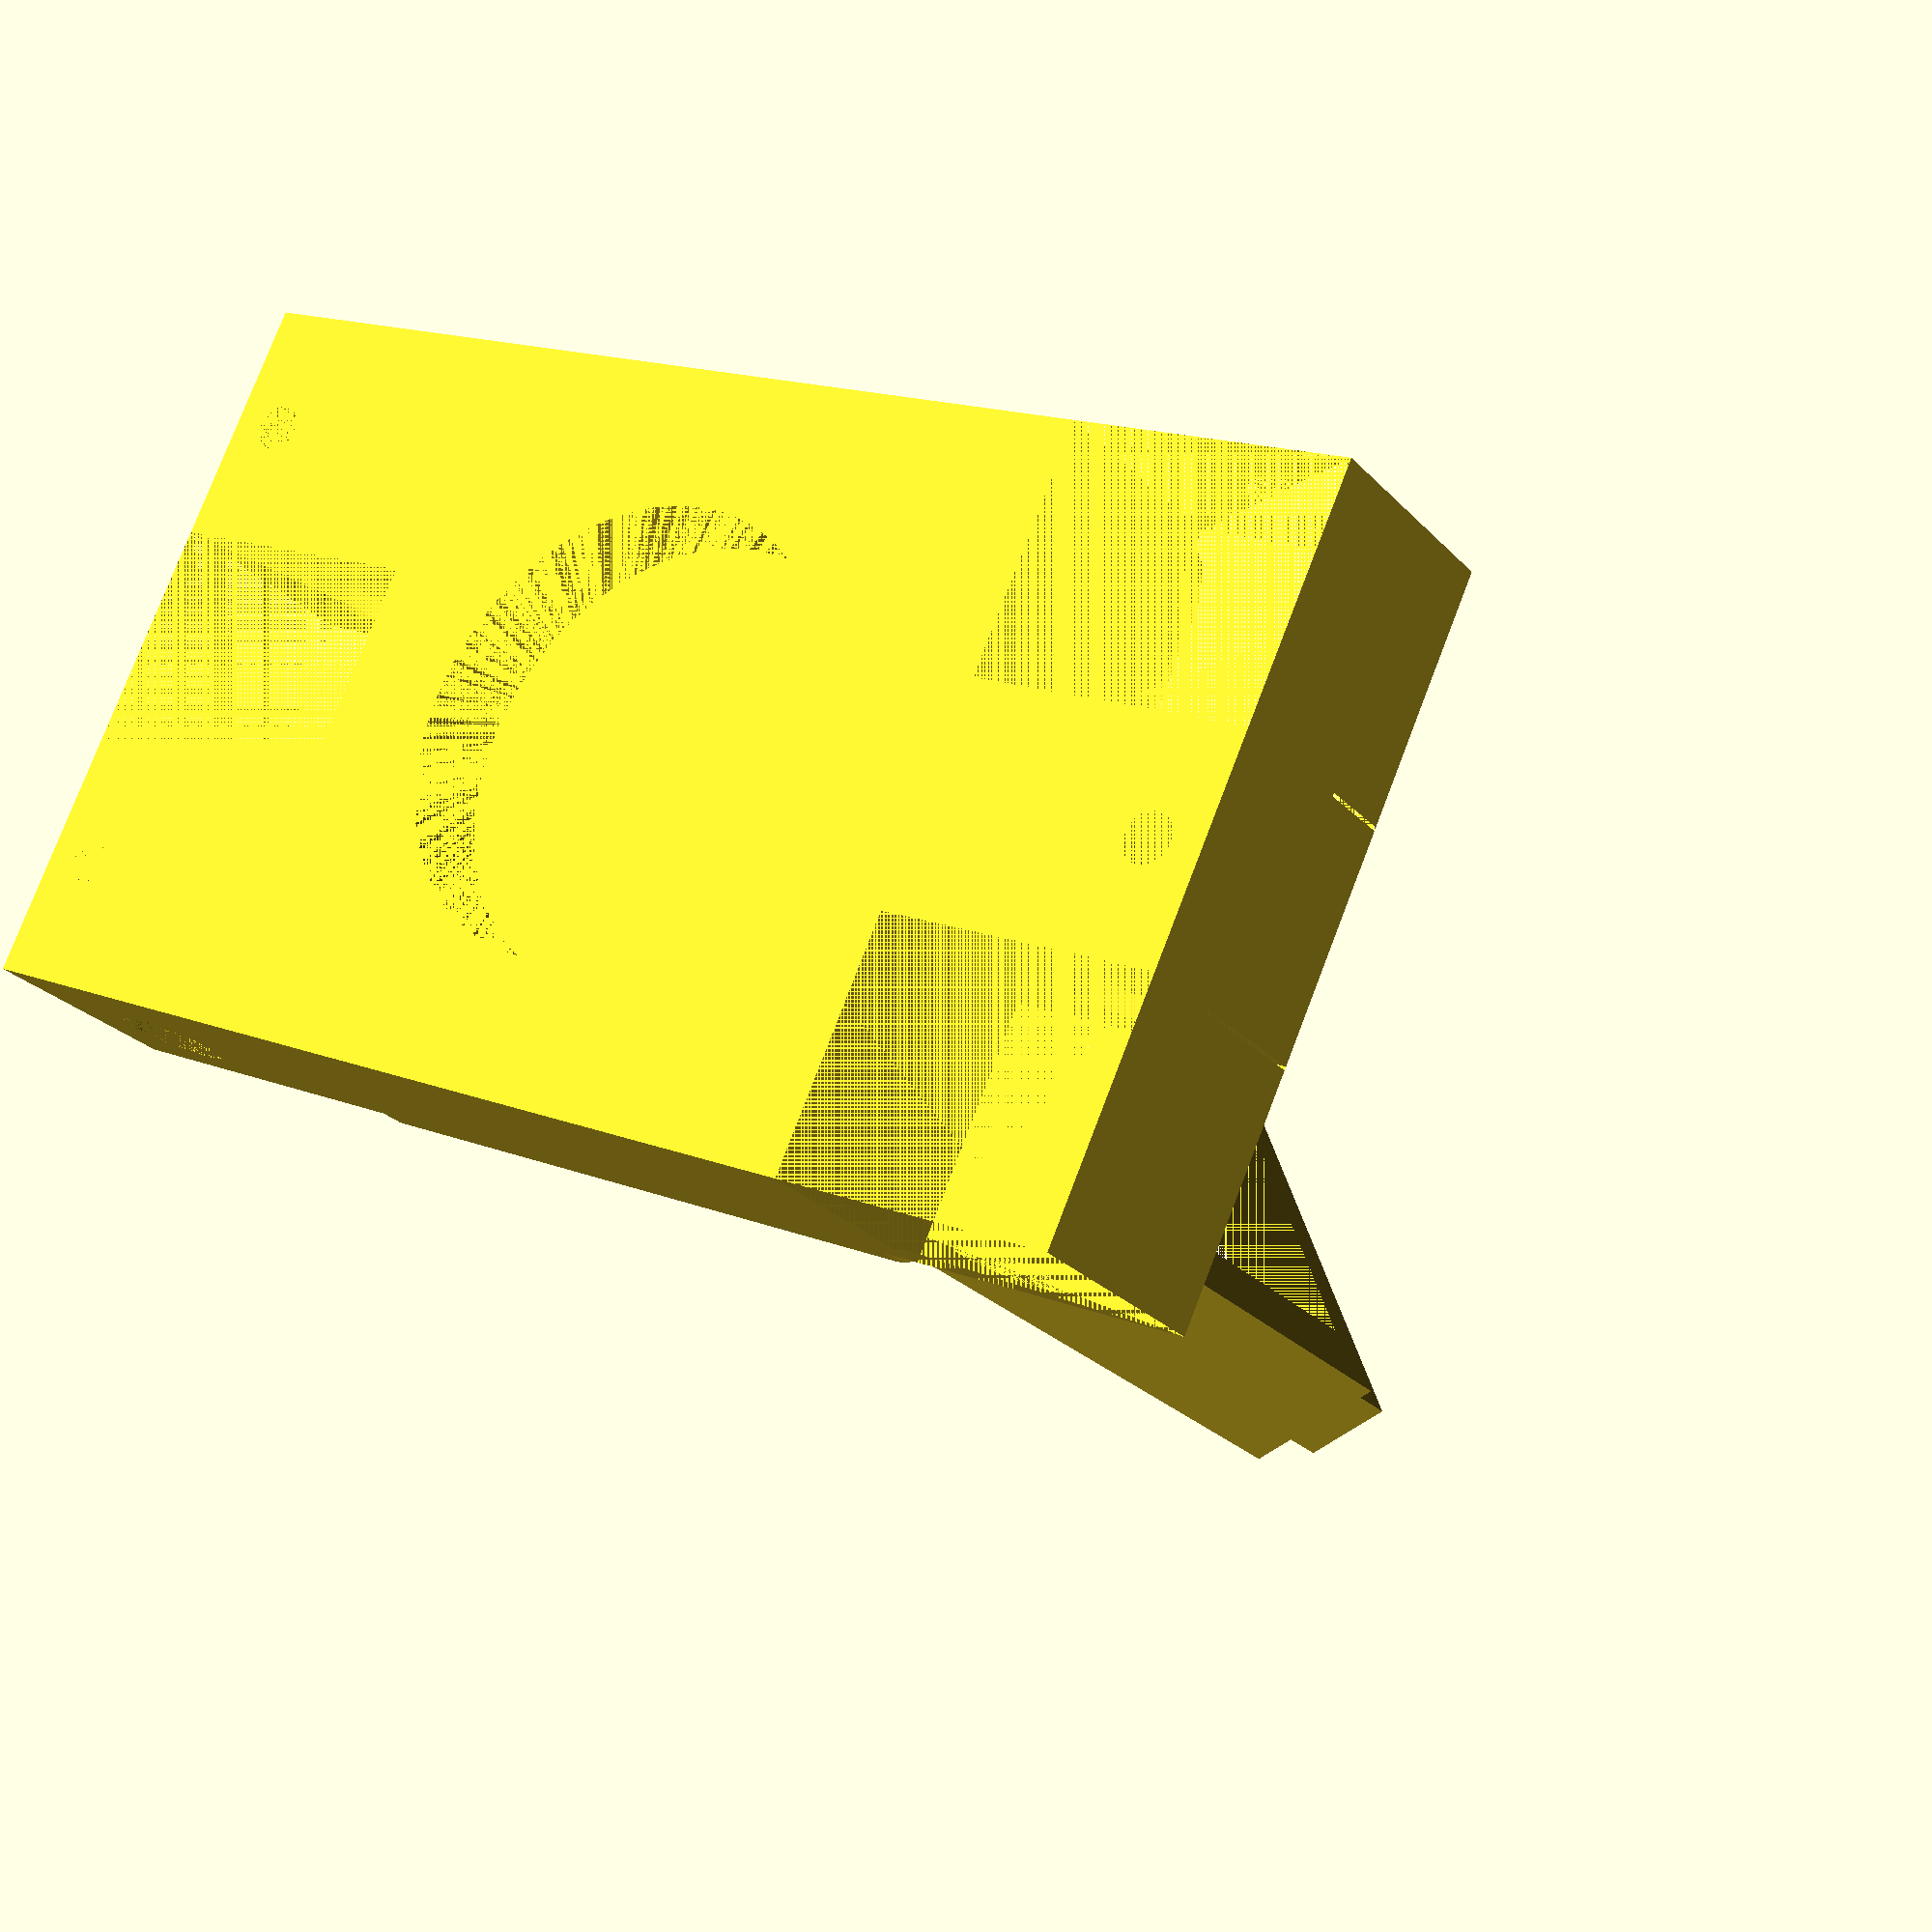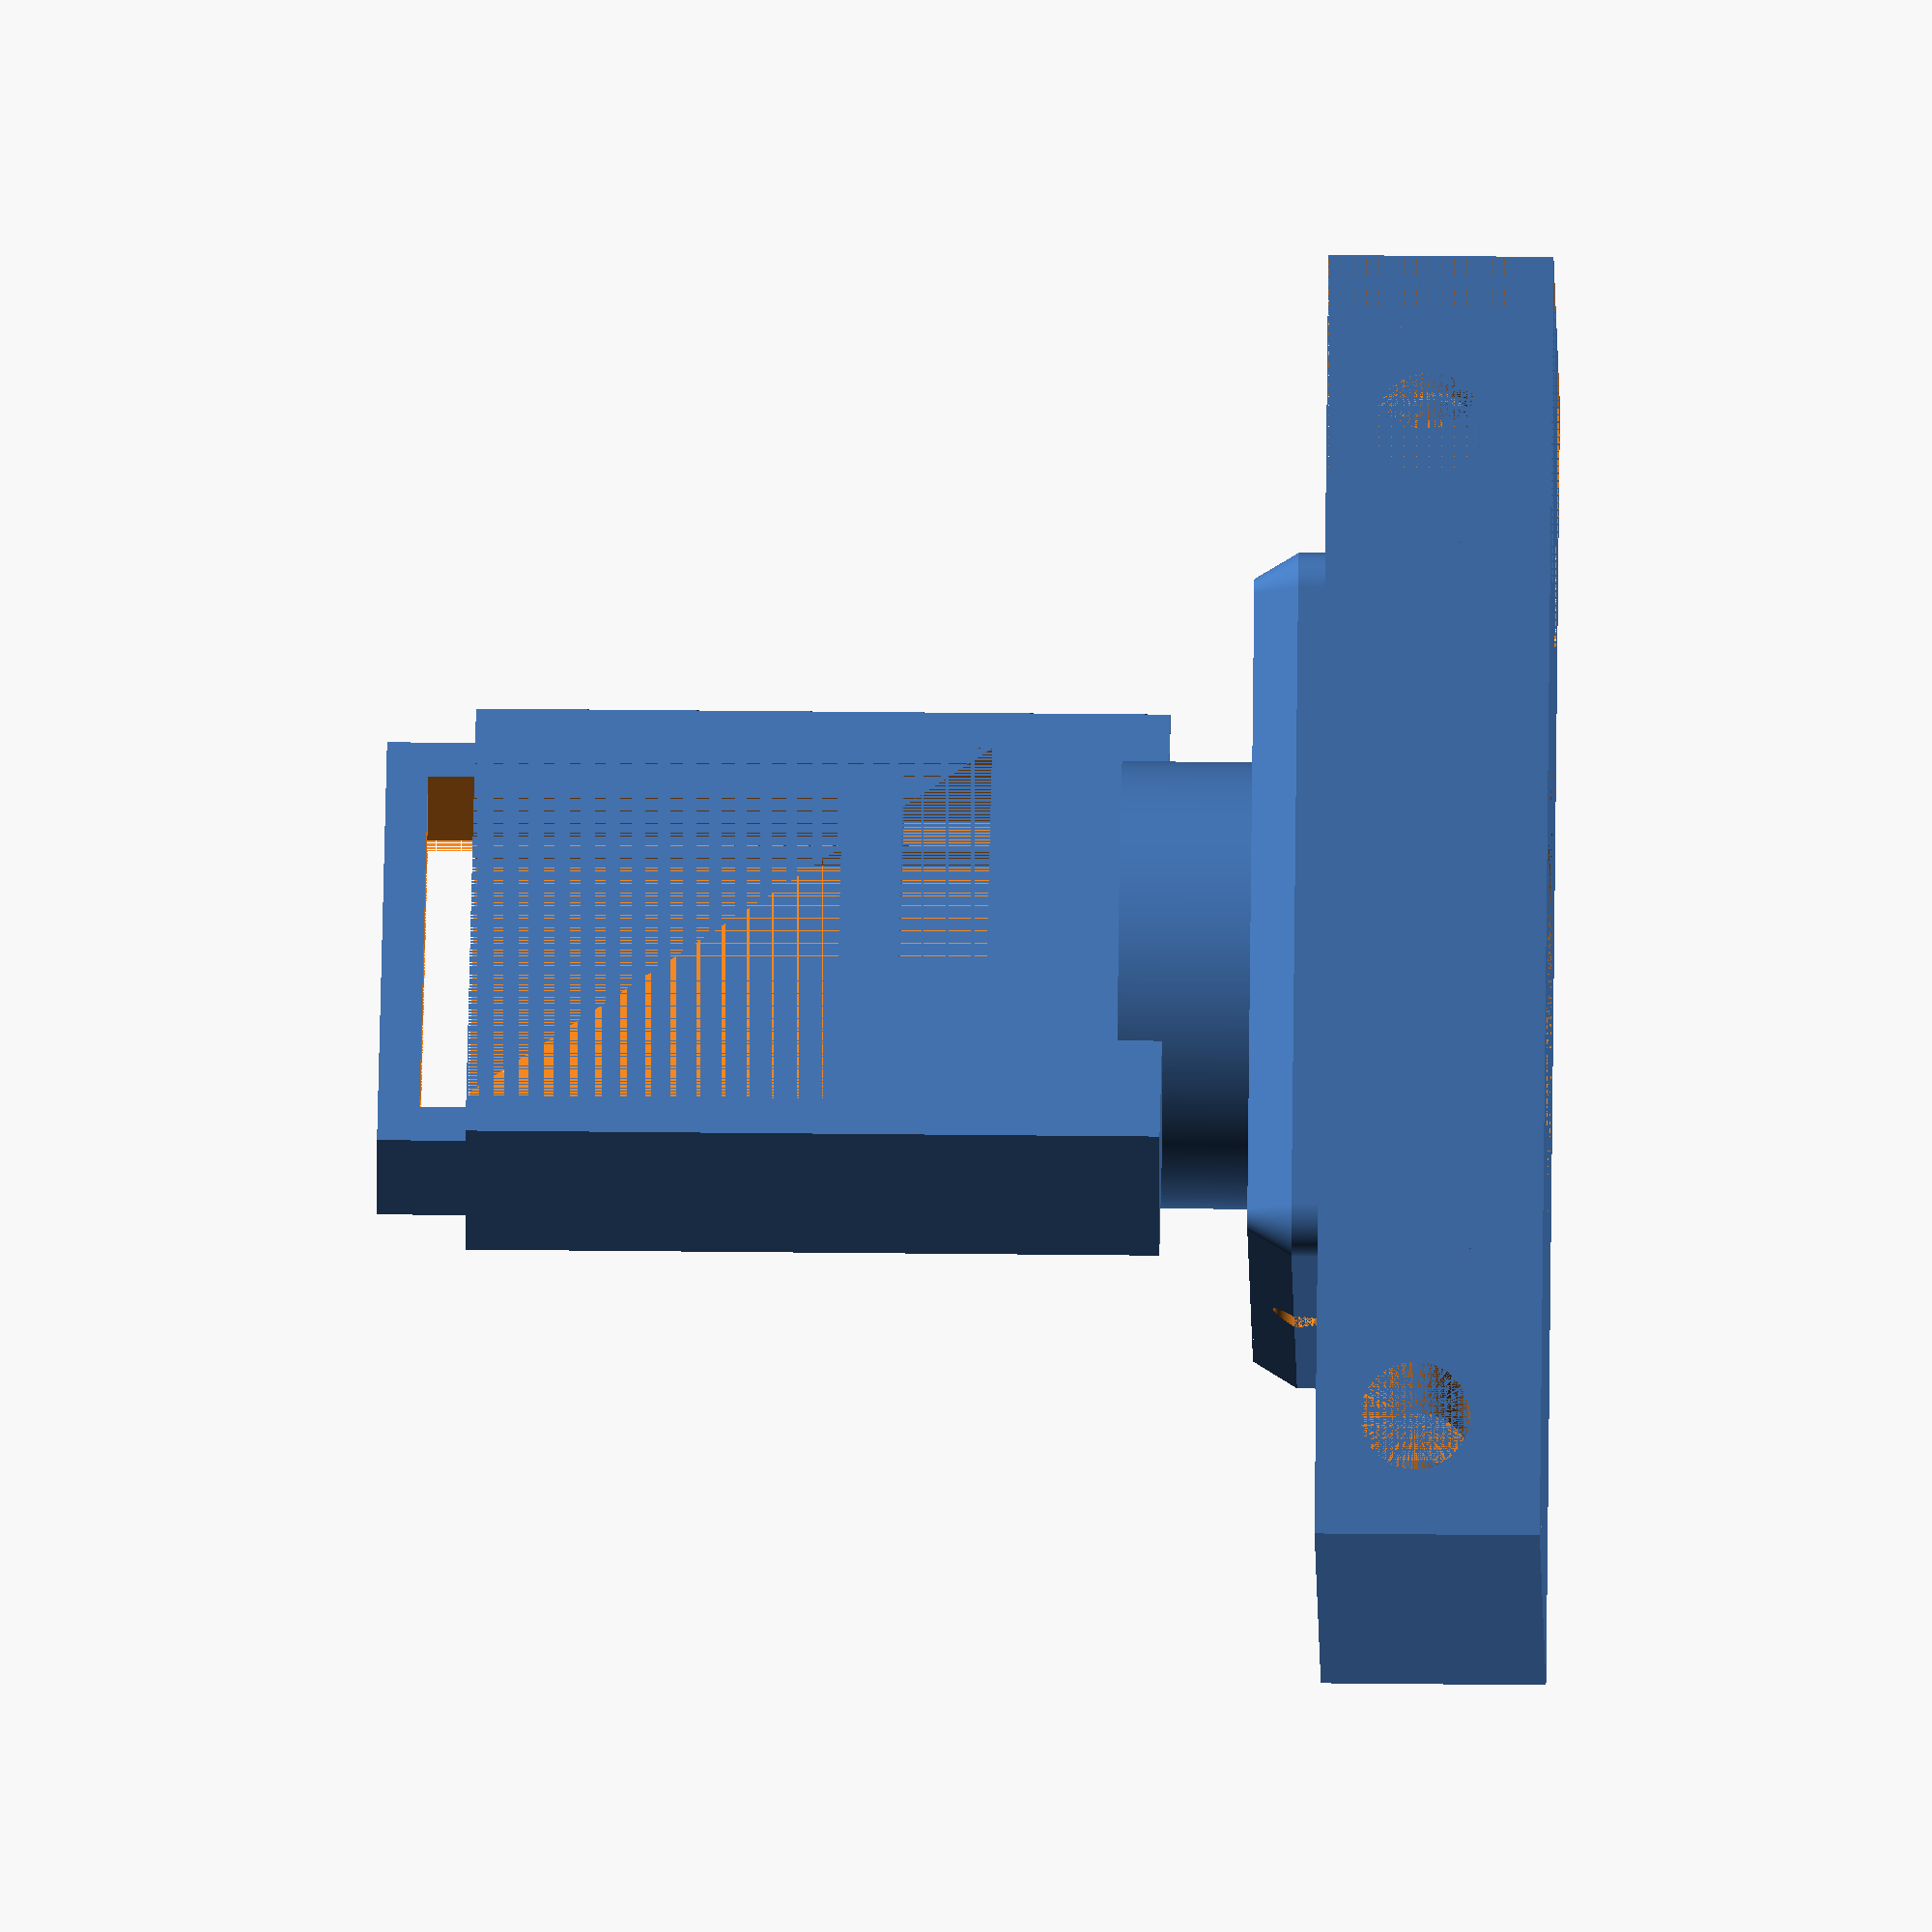
<openscad>
//*************************************//
//all units in mm.
//CC BY 4.0
//AM Chagas, MJY Zimmermann 2010225
//*************************************//

// Switches
LCP30 = 1;
Mirror_Holder = 1;
Dichroic_Frame = 1;


// display variables
rotation = 45;
lens_offset = 1;
sep = 5; // Separtion between objects (75 by default for proper display)

// Printing variables
Smoothness = 360; // A value of 360 is recommended for a smooth print
tol = 0.1; // Tolerance value, set by default to 0.1 for Ultimaker2 printer

// Component variables
Wall = 2.5; //Wall thickness (applied only to certain modules
wall = 2;
rod_pos2 = 60/2; // Rod position for 60mm cage system
r_rod = 6.1/2 + tol/2; // Rod radius 0.25 inch
S4 = 2.75/2; // ThorLabs small holding screws 0.05 inch
r_lens_1_inch = 25.4/2;

Frame_Base = 10;
dichz = 25.4;
dichy = 1;
dichx = 36.2;

x_Frame = 36.2;
y_Frame = 3;
z_Frame = 25.4+1.5*Wall;
X_LCP30 = 73.7; //outer cube length
x_LCP30 = 40.7; //inner cube length
y_LCP30 = 40.6;
z_LCP30 = 12.70; //module thickness
y_Groove_LCP30 = 12.9;
x_arm_LCP30 = 16.5; //arm width
y_arm_LCP30 = 14; //arm length
x_ext_LCP30 = 96.3; //module diagonal length
pos_z_Screw_LCP30 = 7.1;
pos_x_screw_LCP30 = 67.3/2;
pos_y_screw_LCP30 = 26.7/2;

h_add=4;


if (LCP30==1){LCP();}
if (Mirror_Holder==1){translate([lens_offset,0,sep])rotate([0,0,rotation])mirror_holder();}
if (Dichroic_Frame==1){translate([lens_offset,0,z_LCP30+h_add+Frame_Base+2*sep])rotate([0,0,rotation])dich_frame();}

module LCP(){
difference(){
        union(){
            translate([-X_LCP30/2,-y_LCP30/2,0])cube([X_LCP30,y_LCP30,z_LCP30]);
            minkowski(){
                translate([-x_LCP30/2+2*tol+Wall,-y_LCP30/2+Wall,z_LCP30])cube([x_LCP30-2*tol-2*Wall,y_LCP30-2*Wall,h_add-Wall]);
                cylinder(r1=Wall,h=Wall,$fn=Smoothness);
            }
        }
        
        difference(){
            translate([-X_LCP30/2,-y_Groove_LCP30/2,0])cube([X_LCP30,y_Groove_LCP30,z_LCP30]);
            translate([-x_LCP30/2,-y_LCP30/2,0])cube([x_LCP30,y_LCP30,z_LCP30]);
        }
        
        Screw_LCP30();
        translate([lens_offset,0,0])cylinder(r=r_lens_1_inch,h=z_LCP30+h_add,$fn=Smoothness);
        
        //customisation
        translate([-X_LCP30/2,-y_LCP30/2,0])cube([X_LCP30/2-x_LCP30/2+2*tol,y_LCP30,z_LCP30]);
    }
    //customization
    difference(){
        translate([-X_LCP30/2,-y_Groove_LCP30/2+2*tol,0])cube([X_LCP30/2-x_LCP30/2+2*tol,y_Groove_LCP30-4*tol,z_LCP30]);
        
        Screw_LCP30();
        translate([-pos_x_screw_LCP30,0,0])cylinder(r=S4,h=z_LCP30,$fn=Smoothness);
    }
}

module Screw_LCP30(){ 
    translate([pos_x_screw_LCP30,pos_y_screw_LCP30,0])cylinder(r=S4,h=z_LCP30,$fn=Smoothness);
    translate([pos_x_screw_LCP30,-pos_y_screw_LCP30,0])cylinder(r=S4,h=z_LCP30,$fn=Smoothness);
    
    translate([rod_pos2,-y_LCP30/2,pos_z_Screw_LCP30])rotate([-90,0,0])cylinder(r=r_rod,h=y_LCP30,$fn=Smoothness);
    translate([-rod_pos2,-y_LCP30/2,pos_z_Screw_LCP30])rotate([-90,0,0])cylinder(r=r_rod,h=y_LCP30,$fn=Smoothness);
    
    
    translate([x_LCP30/2,0,z_LCP30+h_add/3])rotate([0,-90,0])cylinder(r=S4,h=x_LCP30/2,$fn=Smoothness);
}

module mirror_holder(){
cylinder(r=r_lens_1_inch-tol,h=z_LCP30+Wall+h_add,$fn=Smoothness);
    
translate([0,0,z_LCP30+h_add])difference(){
    translate([-x_Frame/2-1.5*Wall,-y_Frame/2-Wall,0])cube([x_Frame+3*Wall,y_Frame+2*Wall,z_Frame+Frame_Base]);
    
    translate([-x_Frame/2-tol,-y_Frame/2-Wall,Frame_Base])cube([x_Frame+2*tol,y_Frame+2*Wall,z_Frame+tol]);
    translate([-x_Frame/2-Wall-tol,-y_Frame/2-wall/2-tol,Frame_Base-Wall/2])cube([x_Frame+2*Wall+2*tol,y_Frame+wall+2*tol,z_Frame+Wall/2+tol]);
}
}

module dich_frame(){
difference(){    
    translate([-x_Frame/2-Wall,-y_Frame/2-wall/2,0])cube([x_Frame+2*Wall,y_Frame+wall,z_Frame]);

    translate([-dichx/2-tol,-y_Frame/2-wall/2,Wall-tol])cube([dichx+2*tol,dichy+wall/2,dichz+2*tol]);
    translate([-dichx/2+wall/2,-y_Frame/2-Wall,Wall-tol+wall/2])cube([dichx-wall,y_Frame+2*wall,dichz-wall]);
    translate([-Wall,-y_Frame/2-wall/2,z_Frame-Wall])cube([2*wall,dichy+wall/2,Wall]);
}
}



</openscad>
<views>
elev=205.3 azim=155.1 roll=328.1 proj=p view=wireframe
elev=321.8 azim=39.8 roll=90.8 proj=o view=wireframe
</views>
